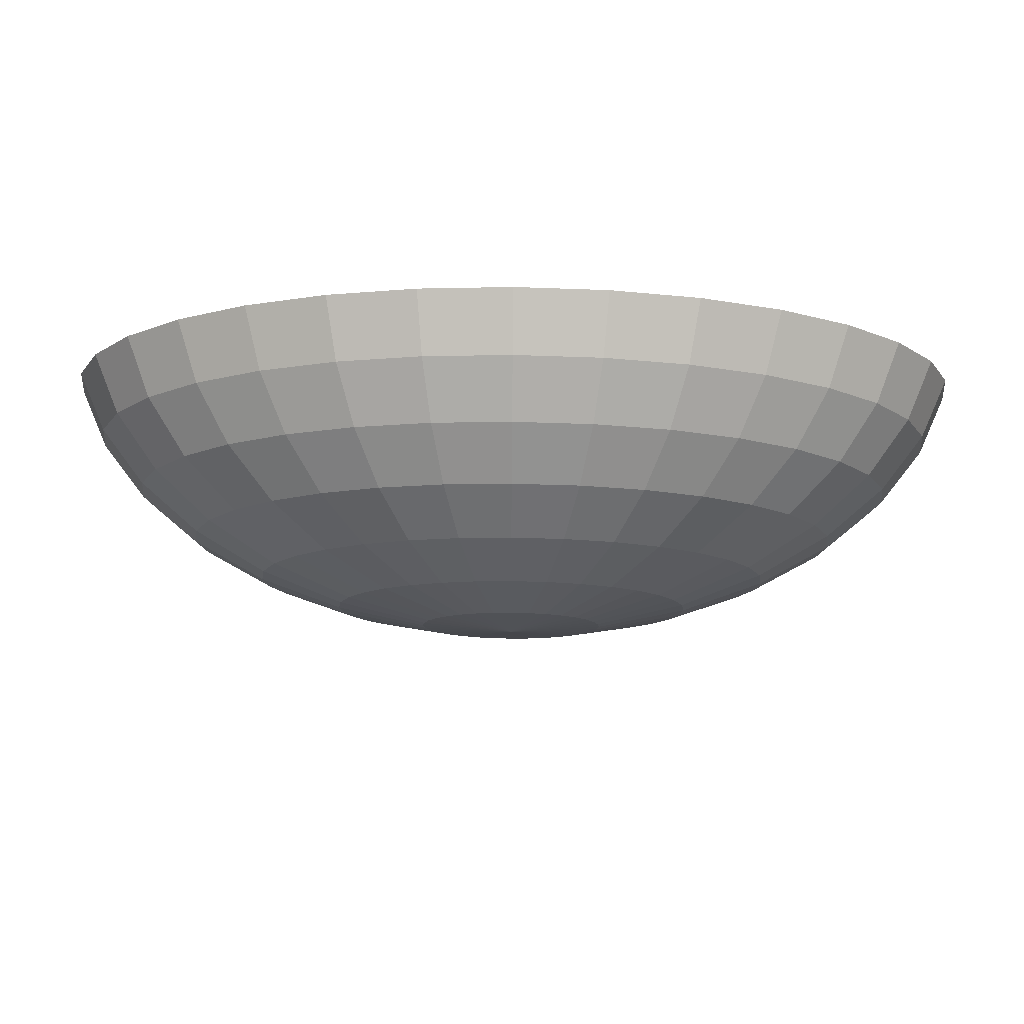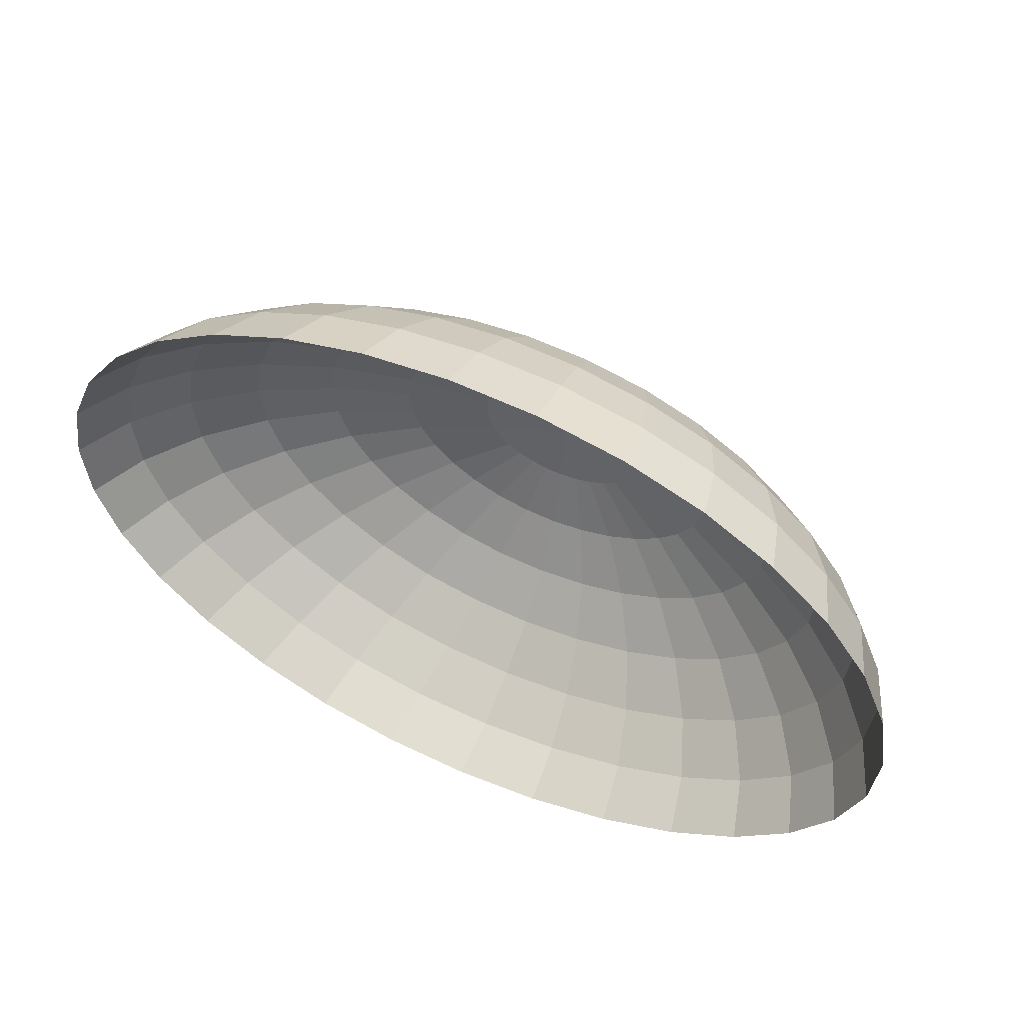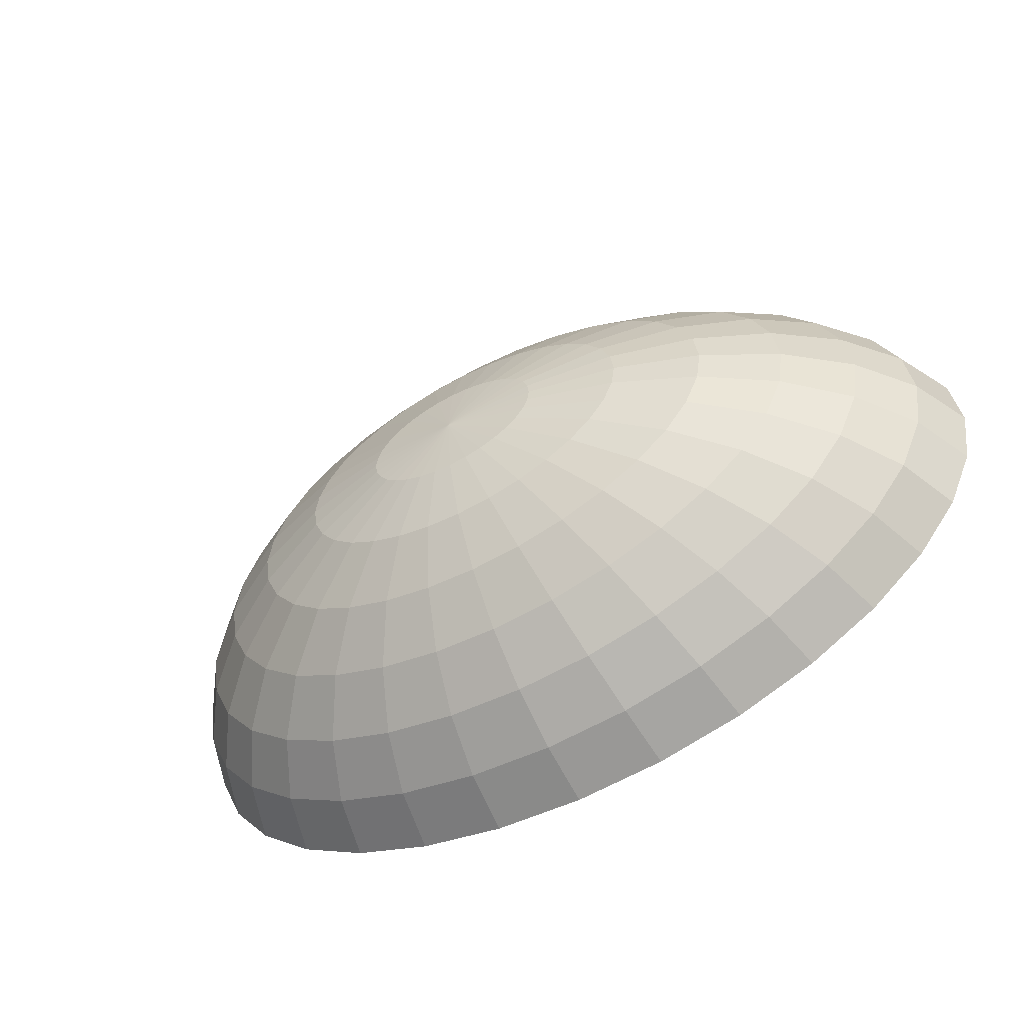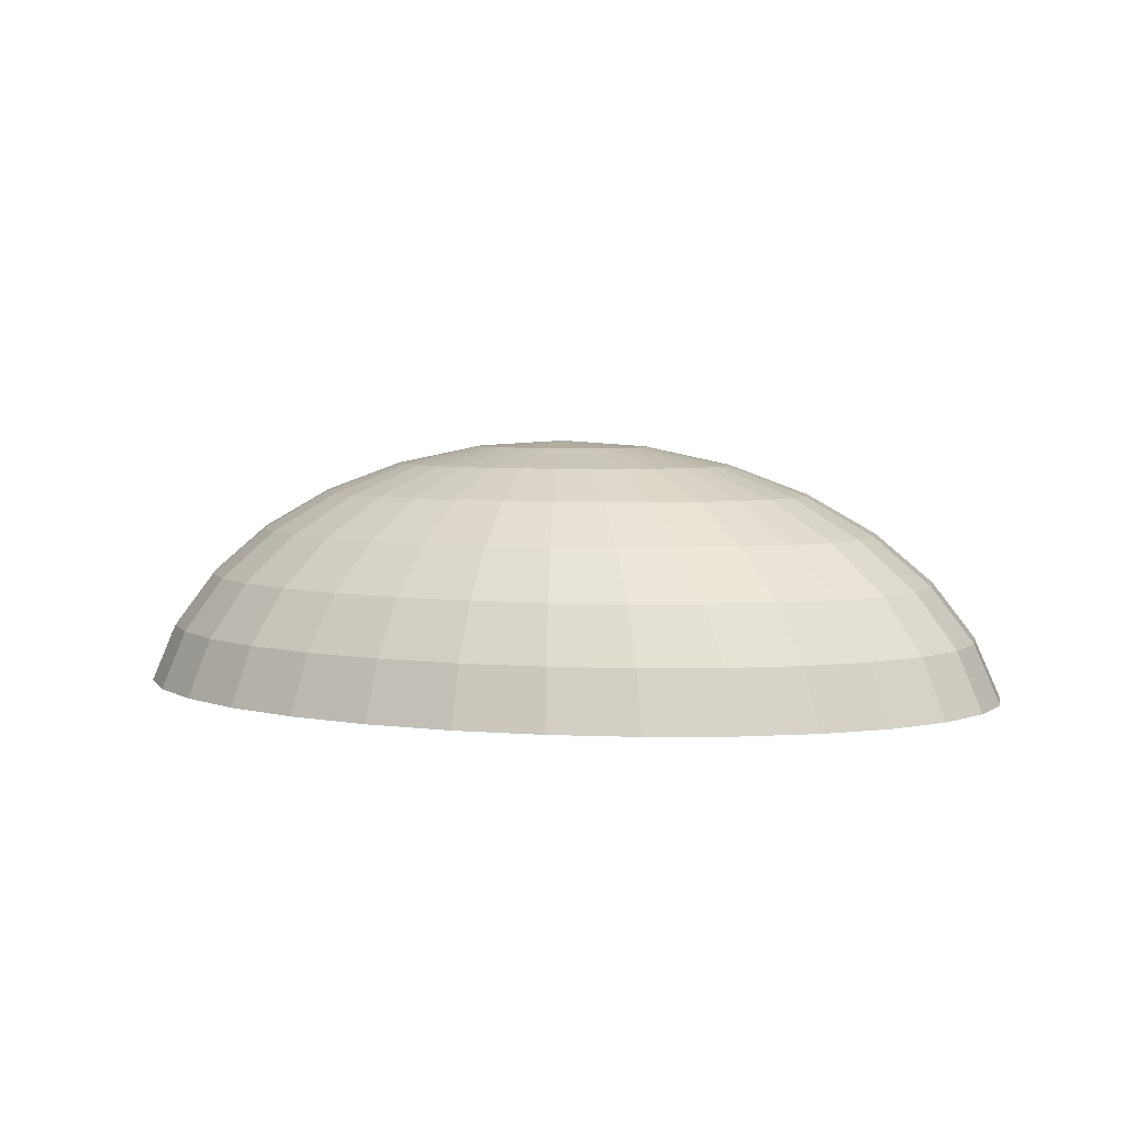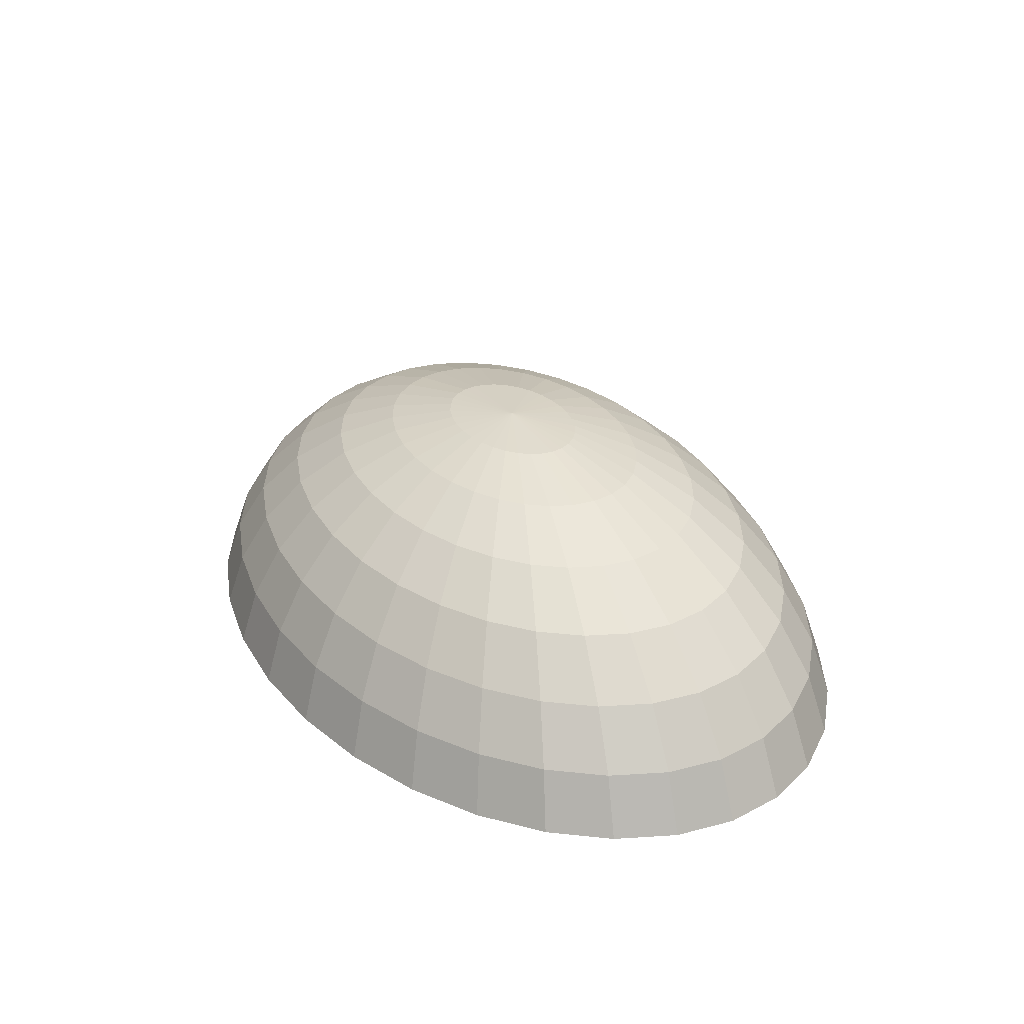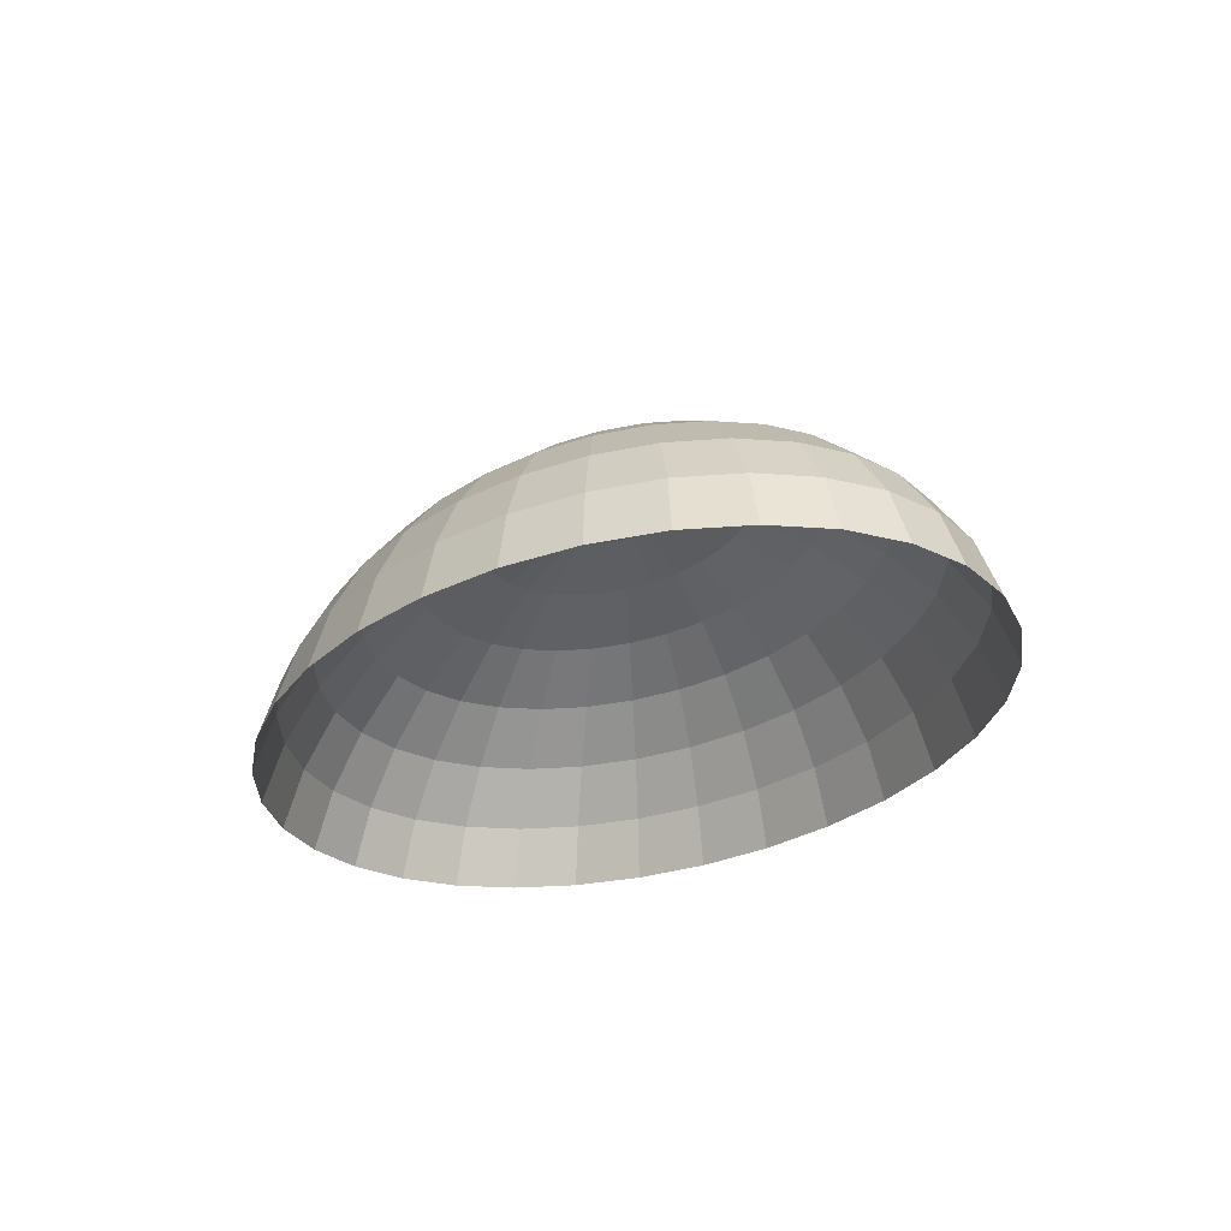
<metadata>
{"format":"obj","ext":"obj","renderer":"f3d","projection":"perspective","resolution":1024,"background":"white","views":[{"elev":74.5,"azim":-179.5,"up":"+Z"},{"elev":48.9,"azim":26.4,"up":"+Z"},{"elev":-53.0,"azim":-149.7,"up":"+Z"},{"elev":5.1,"azim":-161.0,"up":"+Y"},{"elev":30.2,"azim":-119.2,"up":"+Y"},{"elev":-25.9,"azim":-120.6,"up":"+Y"}]}
</metadata>
<code>
o raton_Sphere.021
v -1.296 1.017 0.2719
v -1.302 1.016 0.2719
v -1.307 1.014 0.2719
v -1.312 1.011 0.2719
v -1.316 1.008 0.2719
v -1.319 1.004 0.2719
v -1.32 1 0.2719
v -1.296 1.017 0.2711
v -1.302 1.016 0.2703
v -1.307 1.014 0.2696
v -1.312 1.011 0.269
v -1.315 1.008 0.2685
v -1.318 1.004 0.2681
v -1.32 1 0.2679
v -1.296 1.017 0.2703
v -1.301 1.016 0.2688
v -1.306 1.014 0.2675
v -1.31 1.011 0.2662
v -1.314 1.008 0.2652
v -1.316 1.004 0.2645
v -1.318 1 0.2641
v -1.295 1.017 0.2696
v -1.3 1.016 0.2675
v -1.304 1.014 0.2654
v -1.308 1.011 0.2637
v -1.311 1.008 0.2622
v -1.314 1.004 0.2612
v -1.315 1 0.2605
v -1.295 1.017 0.269
v -1.299 1.016 0.2662
v -1.302 1.014 0.2637
v -1.306 1.011 0.2614
v -1.308 1.008 0.2596
v -1.31 1.004 0.2582
v -1.312 1 0.2574
v -1.294 1.017 0.2685
v -1.297 1.016 0.2652
v -1.3 1.014 0.2622
v -1.302 1.011 0.2596
v -1.304 1.008 0.2574
v -1.306 1.004 0.2558
v -1.307 1 0.2548
v -1.293 1.017 0.2681
v -1.295 1.016 0.2645
v -1.297 1.014 0.2612
v -1.299 1.011 0.2582
v -1.3 1.008 0.2558
v -1.301 1.004 0.254
v -1.302 1 0.2529
v -1.291 1.017 0.2679
v -1.293 1.016 0.2641
v -1.294 1.014 0.2605
v -1.295 1.011 0.2574
v -1.295 1.008 0.2548
v -1.296 1.004 0.2529
v -1.296 1 0.2518
v -1.29 1.017 0.2678
v -1.29 1.016 0.2639
v -1.29 1.014 0.2603
v -1.29 1.011 0.2571
v -1.29 1.008 0.2545
v -1.29 1.004 0.2526
v -1.29 1 0.2514
v -1.289 1.017 0.2679
v -1.288 1.016 0.2641
v -1.287 1.014 0.2605
v -1.286 1.011 0.2574
v -1.285 1.008 0.2548
v -1.285 1.004 0.2529
v -1.284 1 0.2518
v -1.288 1.017 0.2681
v -1.286 1.016 0.2645
v -1.284 1.014 0.2612
v -1.282 1.011 0.2582
v -1.281 1.008 0.2558
v -1.279 1.004 0.254
v -1.279 1 0.2529
v -1.287 1.017 0.2685
v -1.284 1.016 0.2652
v -1.281 1.014 0.2622
v -1.278 1.011 0.2596
v -1.276 1.008 0.2574
v -1.275 1.004 0.2558
v -1.274 1 0.2548
v -1.286 1.017 0.269
v -1.282 1.016 0.2662
v -1.278 1.014 0.2637
v -1.275 1.011 0.2614
v -1.272 1.008 0.2596
v -1.27 1.004 0.2582
v -1.269 1 0.2574
v -1.285 1.017 0.2696
v -1.281 1.016 0.2675
v -1.276 1.014 0.2654
v -1.272 1.011 0.2637
v -1.269 1.008 0.2622
v -1.267 1.004 0.2612
v -1.265 1 0.2605
v -1.285 1.017 0.2703
v -1.279 1.016 0.2688
v -1.275 1.014 0.2675
v -1.27 1.011 0.2662
v -1.267 1.008 0.2652
v -1.264 1.004 0.2645
v -1.263 1 0.2641
v -1.284 1.017 0.2711
v -1.279 1.016 0.2703
v -1.274 1.014 0.2696
v -1.269 1.011 0.269
v -1.265 1.008 0.2685
v -1.263 1.004 0.2681
v -1.261 1 0.2679
v -1.284 1.017 0.2719
v -1.279 1.016 0.2719
v -1.273 1.014 0.2719
v -1.269 1.011 0.2719
v -1.265 1.008 0.2719
v -1.262 1.004 0.2719
v -1.26 1 0.2719
v -1.284 1.017 0.2727
v -1.279 1.016 0.2735
v -1.274 1.014 0.2742
v -1.269 1.011 0.2748
v -1.265 1.008 0.2753
v -1.263 1.004 0.2757
v -1.261 1 0.2759
v -1.285 1.017 0.2735
v -1.279 1.016 0.275
v -1.275 1.014 0.2764
v -1.27 1.011 0.2776
v -1.267 1.008 0.2786
v -1.264 1.004 0.2793
v -1.263 1 0.2798
v -1.285 1.017 0.2742
v -1.281 1.016 0.2764
v -1.276 1.014 0.2784
v -1.272 1.011 0.2801
v -1.269 1.008 0.2816
v -1.267 1.004 0.2827
v -1.265 1 0.2833
v -1.286 1.017 0.2748
v -1.282 1.016 0.2776
v -1.278 1.014 0.2801
v -1.275 1.011 0.2824
v -1.272 1.008 0.2842
v -1.27 1.004 0.2856
v -1.269 1 0.2864
v -1.287 1.017 0.2753
v -1.284 1.016 0.2786
v -1.281 1.014 0.2816
v -1.278 1.011 0.2842
v -1.276 1.008 0.2864
v -1.275 1.004 0.288
v -1.274 1 0.289
v -1.288 1.017 0.2757
v -1.286 1.016 0.2793
v -1.284 1.014 0.2827
v -1.282 1.011 0.2856
v -1.281 1.008 0.288
v -1.279 1.004 0.2898
v -1.279 1 0.2909
v -1.289 1.017 0.2759
v -1.288 1.016 0.2798
v -1.287 1.014 0.2833
v -1.286 1.011 0.2864
v -1.285 1.008 0.289
v -1.285 1.004 0.2909
v -1.284 1 0.2921
v -1.29 1.017 0.276
v -1.29 1.016 0.2799
v -1.29 1.014 0.2835
v -1.29 1.011 0.2867
v -1.29 1.008 0.2893
v -1.29 1.004 0.2913
v -1.29 1 0.2924
v -1.291 1.017 0.2759
v -1.293 1.016 0.2798
v -1.294 1.014 0.2833
v -1.295 1.011 0.2864
v -1.295 1.008 0.289
v -1.296 1.004 0.2909
v -1.296 1 0.2921
v -1.293 1.017 0.2757
v -1.295 1.016 0.2793
v -1.297 1.014 0.2827
v -1.299 1.011 0.2856
v -1.3 1.008 0.288
v -1.301 1.004 0.2898
v -1.302 1 0.2909
v -1.294 1.017 0.2753
v -1.297 1.016 0.2786
v -1.3 1.014 0.2816
v -1.302 1.011 0.2842
v -1.304 1.008 0.2864
v -1.306 1.004 0.288
v -1.307 1 0.289
v -1.295 1.017 0.2748
v -1.299 1.016 0.2776
v -1.302 1.014 0.2801
v -1.306 1.011 0.2824
v -1.308 1.008 0.2842
v -1.31 1.004 0.2856
v -1.312 1 0.2864
v -1.295 1.017 0.2742
v -1.3 1.016 0.2764
v -1.304 1.014 0.2784
v -1.308 1.011 0.2801
v -1.311 1.008 0.2816
v -1.314 1.004 0.2827
v -1.315 1 0.2833
v -1.29 1.017 0.2719
v -1.296 1.017 0.2735
v -1.301 1.016 0.275
v -1.306 1.014 0.2764
v -1.31 1.011 0.2776
v -1.314 1.008 0.2786
v -1.316 1.004 0.2793
v -1.318 1 0.2798
v -1.296 1.017 0.2727
v -1.302 1.016 0.2735
v -1.307 1.014 0.2742
v -1.312 1.011 0.2748
v -1.315 1.008 0.2753
v -1.318 1.004 0.2757
v -1.32 1 0.2759
f 2 1 8 9
f 3 2 9 10
f 4 3 10 11
f 5 4 11 12
f 6 5 12 13
f 7 6 13 14
f 14 13 20 21
f 9 8 15 16
f 10 9 16 17
f 11 10 17 18
f 12 11 18 19
f 13 12 19 20
f 18 17 24 25
f 19 18 25 26
f 20 19 26 27
f 21 20 27 28
f 16 15 22 23
f 17 16 23 24
f 23 22 29 30
f 24 23 30 31
f 25 24 31 32
f 26 25 32 33
f 27 26 33 34
f 28 27 34 35
f 32 31 38 39
f 33 32 39 40
f 34 33 40 41
f 35 34 41 42
f 30 29 36 37
f 31 30 37 38
f 37 36 43 44
f 38 37 44 45
f 39 38 45 46
f 40 39 46 47
f 41 40 47 48
f 42 41 48 49
f 47 46 53 54
f 48 47 54 55
f 49 48 55 56
f 44 43 50 51
f 45 44 51 52
f 46 45 52 53
f 51 50 57 58
f 52 51 58 59
f 53 52 59 60
f 54 53 60 61
f 55 54 61 62
f 56 55 62 63
f 62 61 68 69
f 63 62 69 70
f 58 57 64 65
f 59 58 65 66
f 60 59 66 67
f 61 60 67 68
f 65 64 71 72
f 66 65 72 73
f 67 66 73 74
f 68 67 74 75
f 69 68 75 76
f 70 69 76 77
f 76 75 82 83
f 77 76 83 84
f 72 71 78 79
f 73 72 79 80
f 74 73 80 81
f 75 74 81 82
f 80 79 86 87
f 81 80 87 88
f 82 81 88 89
f 83 82 89 90
f 84 83 90 91
f 79 78 85 86
f 91 90 97 98
f 86 85 92 93
f 87 86 93 94
f 88 87 94 95
f 89 88 95 96
f 90 89 96 97
f 94 93 100 101
f 95 94 101 102
f 96 95 102 103
f 97 96 103 104
f 98 97 104 105
f 93 92 99 100
f 105 104 111 112
f 100 99 106 107
f 101 100 107 108
f 102 101 108 109
f 103 102 109 110
f 104 103 110 111
f 109 108 115 116
f 110 109 116 117
f 111 110 117 118
f 112 111 118 119
f 107 106 113 114
f 108 107 114 115
f 114 113 120 121
f 115 114 121 122
f 116 115 122 123
f 117 116 123 124
f 118 117 124 125
f 119 118 125 126
f 124 123 130 131
f 125 124 131 132
f 126 125 132 133
f 121 120 127 128
f 122 121 128 129
f 123 122 129 130
f 128 127 134 135
f 129 128 135 136
f 130 129 136 137
f 131 130 137 138
f 132 131 138 139
f 133 132 139 140
f 138 137 144 145
f 139 138 145 146
f 140 139 146 147
f 135 134 141 142
f 136 135 142 143
f 137 136 143 144
f 142 141 148 149
f 143 142 149 150
f 144 143 150 151
f 145 144 151 152
f 146 145 152 153
f 147 146 153 154
f 153 152 159 160
f 154 153 160 161
f 149 148 155 156
f 150 149 156 157
f 151 150 157 158
f 152 151 158 159
f 156 155 162 163
f 157 156 163 164
f 158 157 164 165
f 159 158 165 166
f 160 159 166 167
f 161 160 167 168
f 167 166 173 174
f 168 167 174 175
f 163 162 169 170
f 164 163 170 171
f 165 164 171 172
f 166 165 172 173
f 171 170 177 178
f 172 171 178 179
f 173 172 179 180
f 174 173 180 181
f 175 174 181 182
f 170 169 176 177
f 182 181 188 189
f 177 176 183 184
f 178 177 184 185
f 179 178 185 186
f 180 179 186 187
f 181 180 187 188
f 186 185 192 193
f 187 186 193 194
f 188 187 194 195
f 189 188 195 196
f 184 183 190 191
f 185 184 191 192
f 191 190 197 198
f 192 191 198 199
f 193 192 199 200
f 194 193 200 201
f 195 194 201 202
f 196 195 202 203
f 200 199 206 207
f 201 200 207 208
f 202 201 208 209
f 203 202 209 210
f 198 197 204 205
f 199 198 205 206
f 205 204 212 213
f 206 205 213 214
f 207 206 214 215
f 208 207 215 216
f 209 208 216 217
f 210 209 217 218
f 216 215 222 223
f 217 216 223 224
f 218 217 224 225
f 213 212 219 220
f 214 213 220 221
f 215 214 221 222
f 1 211 8
f 8 211 15
f 15 211 22
f 22 211 29
f 29 211 36
f 36 211 43
f 43 211 50
f 50 211 57
f 57 211 64
f 64 211 71
f 71 211 78
f 78 211 85
f 85 211 92
f 92 211 99
f 99 211 106
f 106 211 113
f 113 211 120
f 120 211 127
f 127 211 134
f 134 211 141
f 141 211 148
f 148 211 155
f 155 211 162
f 162 211 169
f 169 211 176
f 176 211 183
f 183 211 190
f 190 211 197
f 197 211 204
f 204 211 212
f 212 211 219
f 219 211 1
f 220 219 1 2
f 221 220 2 3
f 222 221 3 4
f 223 222 4 5
f 224 223 5 6
f 225 224 6 7

</code>
